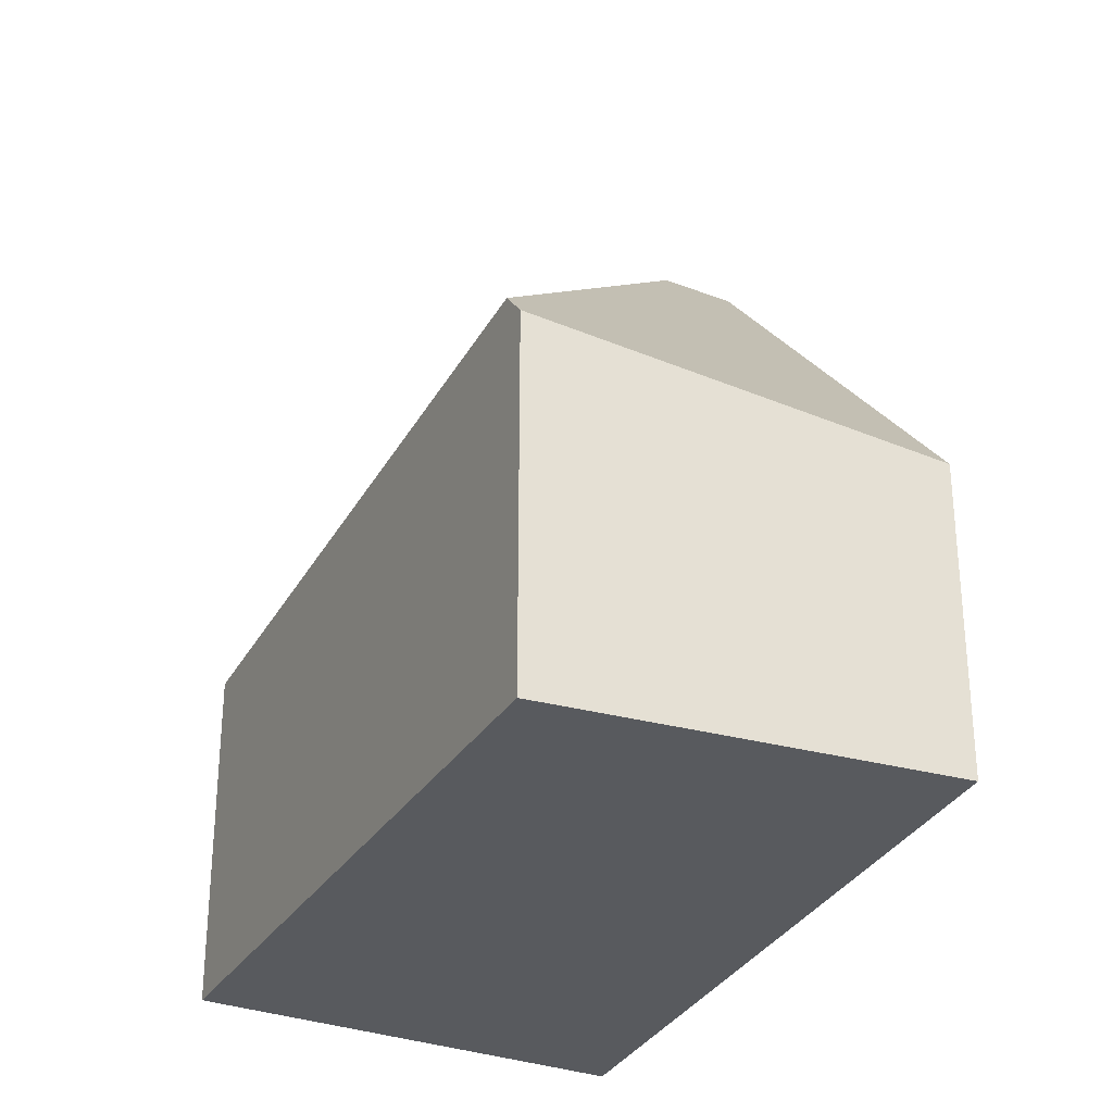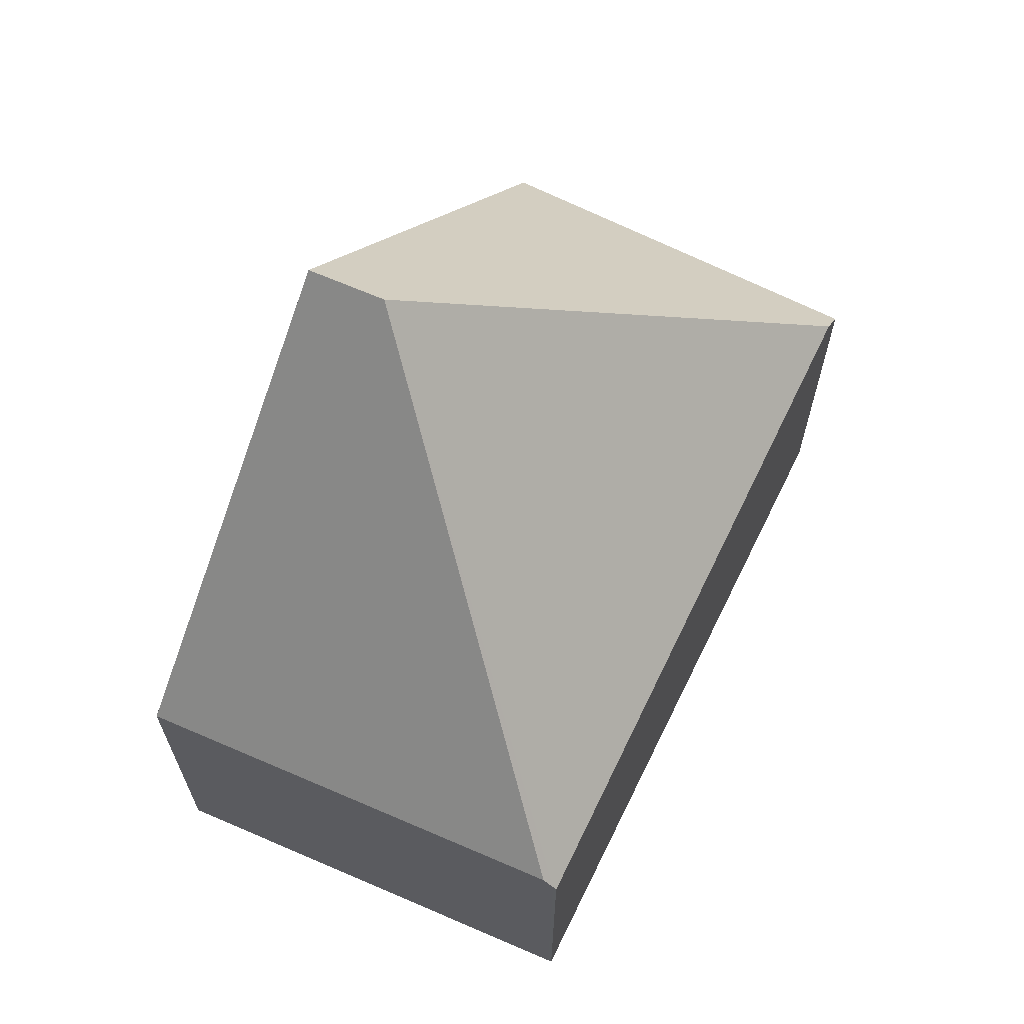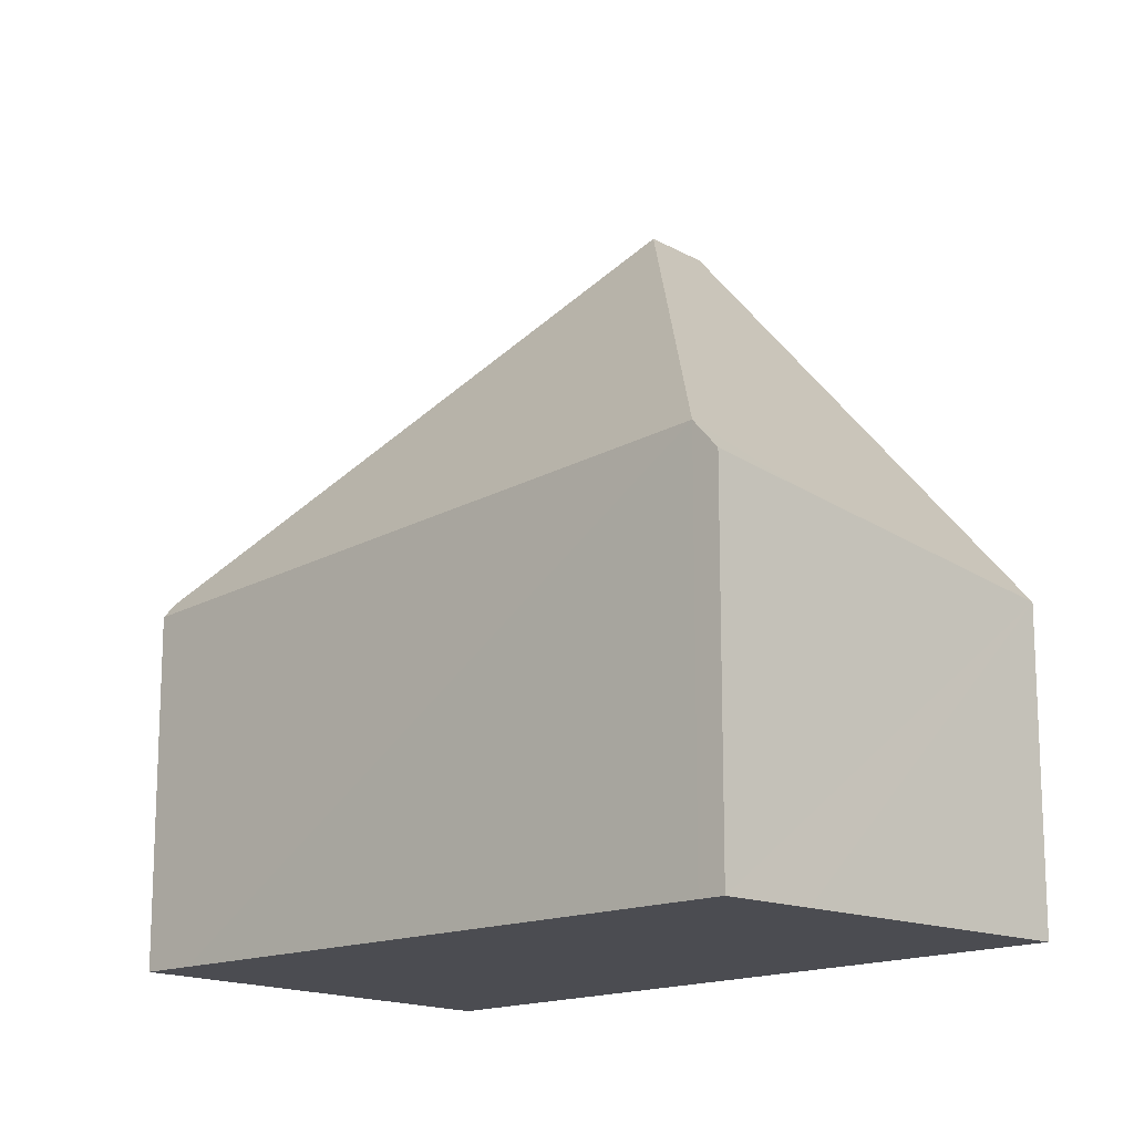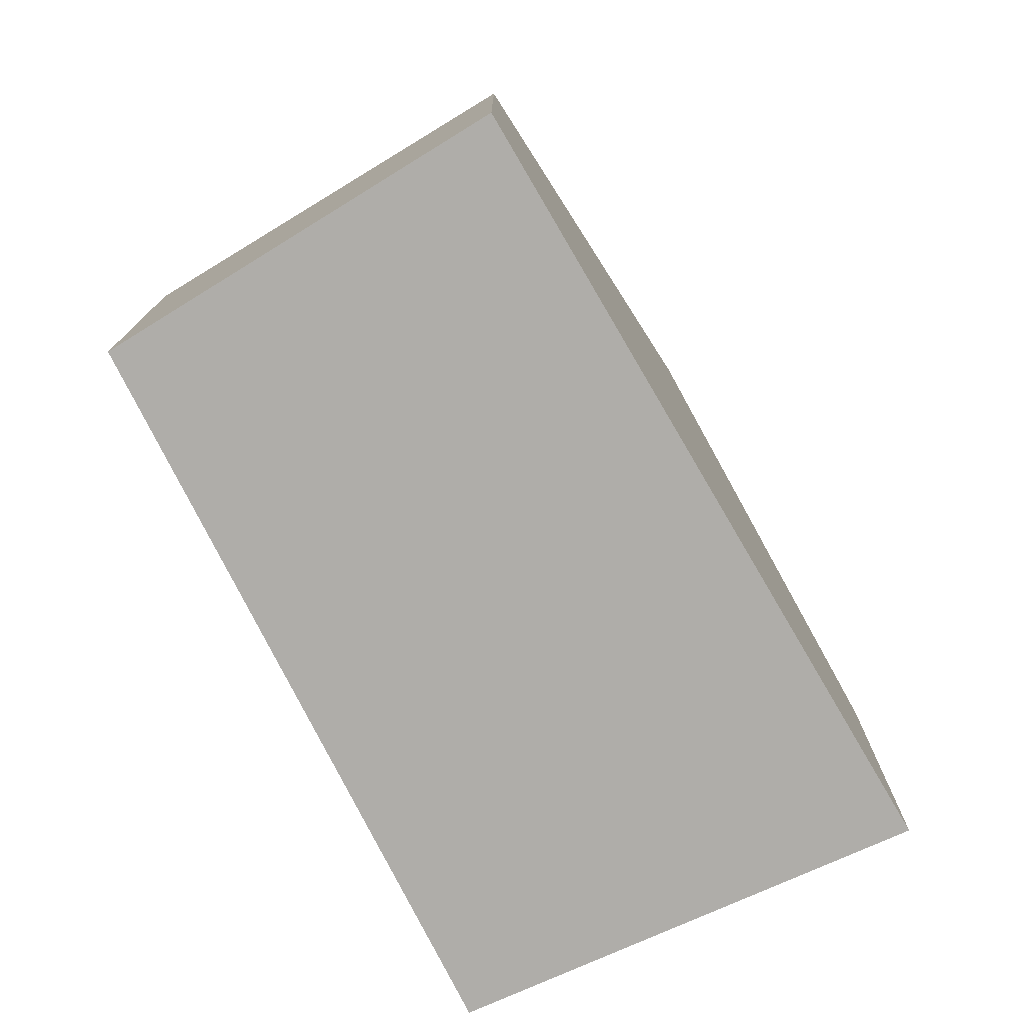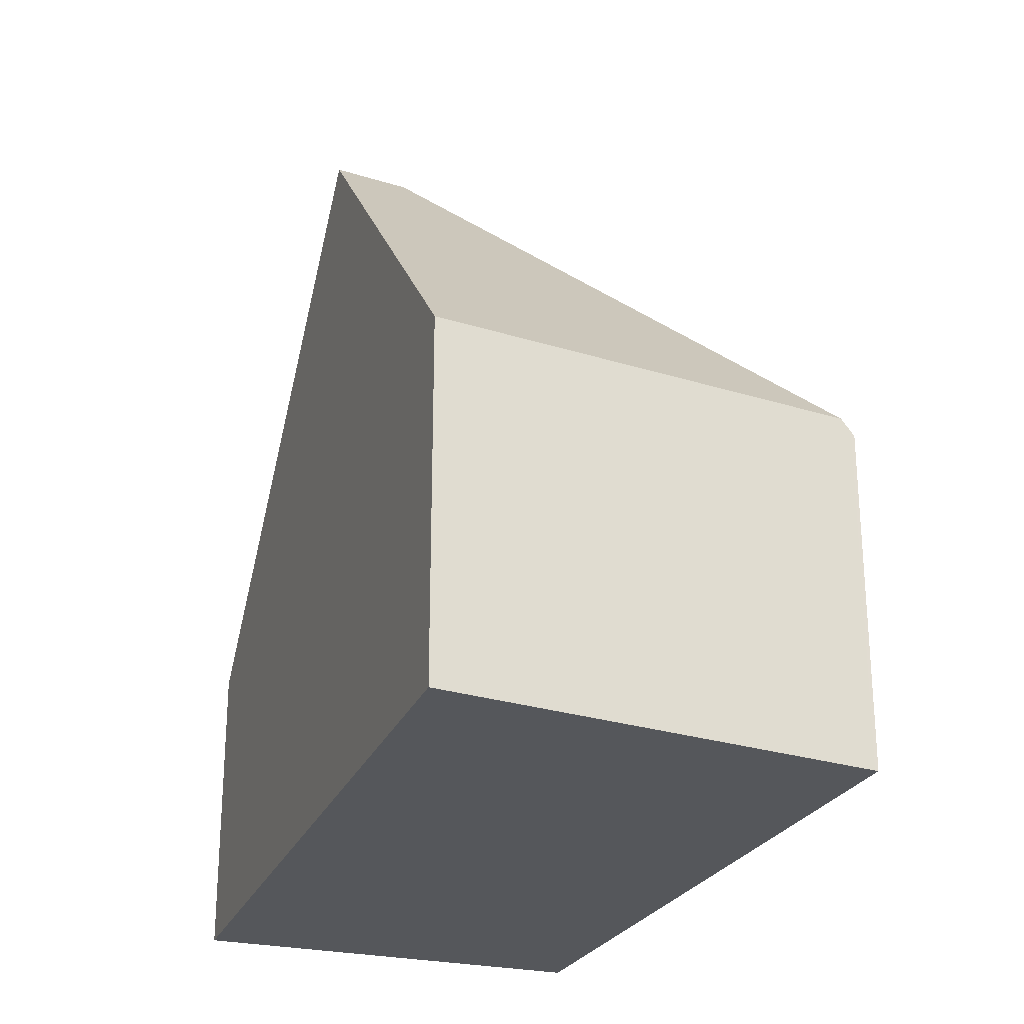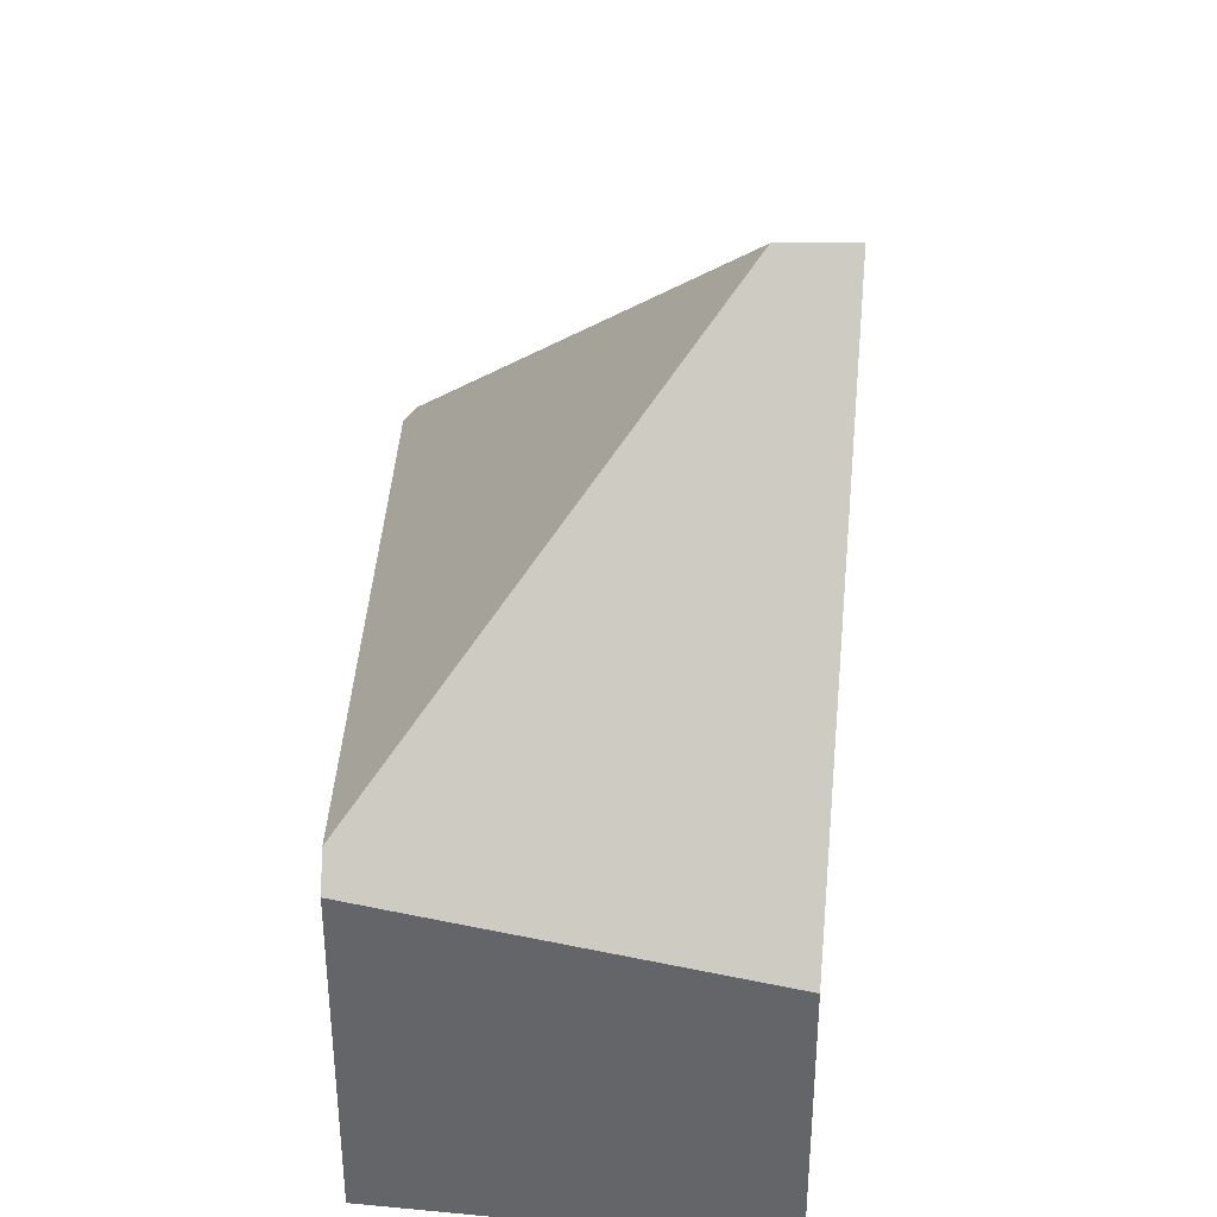
<metadata>
{"format":"obj","ext":"obj","renderer":"f3d","projection":"perspective","resolution":1024,"background":"white","views":[{"elev":-30.6,"azim":-88.7,"up":"+Y"},{"elev":67.6,"azim":143.8,"up":"+Y"},{"elev":-15.5,"azim":-109.4,"up":"+Y"},{"elev":-77.2,"azim":-35.6,"up":"+Y"},{"elev":-26.8,"azim":94.3,"up":"+Y"},{"elev":37.6,"azim":-60.3,"up":"+Y"}]}
</metadata>
<code>
v  1.834 3.345 3.366
v  1.171 3.034 2.791
v  1.479 2.917 3.524
v  5.035 7.206 1.941
v  4.661 7.206 1.303
v  0.354 3.345 0.844
v  0.229 3.766 -0.12
v  0 3.48 2.131e-16
v  6.048 3.456 -3.017
v  8.145 3.456 0.557
v  5.997 3.345 -3.103
v  5.98 3.307 -3.133
v  5.505 3.345 -2.884
v  0 0 0
v  0.354 -5.168e-17 0.844
v  1.479 -2.158e-16 3.524
v  1.171 -1.709e-16 2.791
v  1.834 -2.061e-16 3.366
v  5.035 -1.189e-16 1.941
v  8.145 -3.411e-17 0.557
v  6.048 1.847e-16 -3.017
v  5.997 1.9e-16 -3.103
v  5.98 1.918e-16 -3.133
v  5.505 1.766e-16 -2.884
v  0.229 7.348e-18 -0.12
g defaultobject
f 1 2 3
f 2 1 4
f 2 4 5
f 2 5 6
f 6 5 7
f 6 7 8
f 9 4 10
f 4 9 5
f 11 5 9
f 5 11 12
f 5 12 13
f 5 13 7
f 14 6 8
f 6 14 2
f 2 14 3
f 3 14 15
f 3 15 16
f 16 15 17
f 16 1 3
f 1 16 4
f 4 16 10
f 10 16 18
f 10 18 19
f 10 19 20
f 20 9 10
f 9 20 21
f 9 21 11
f 11 21 22
f 22 12 11
f 12 22 23
f 23 13 12
f 13 23 7
f 7 23 24
f 7 24 25
f 7 25 8
f 8 25 14
f 19 21 20
f 21 19 18
f 21 18 22
f 22 18 23
f 23 18 24
f 24 18 25
f 25 18 16
f 25 16 17
f 25 17 15
f 25 15 14

</code>
